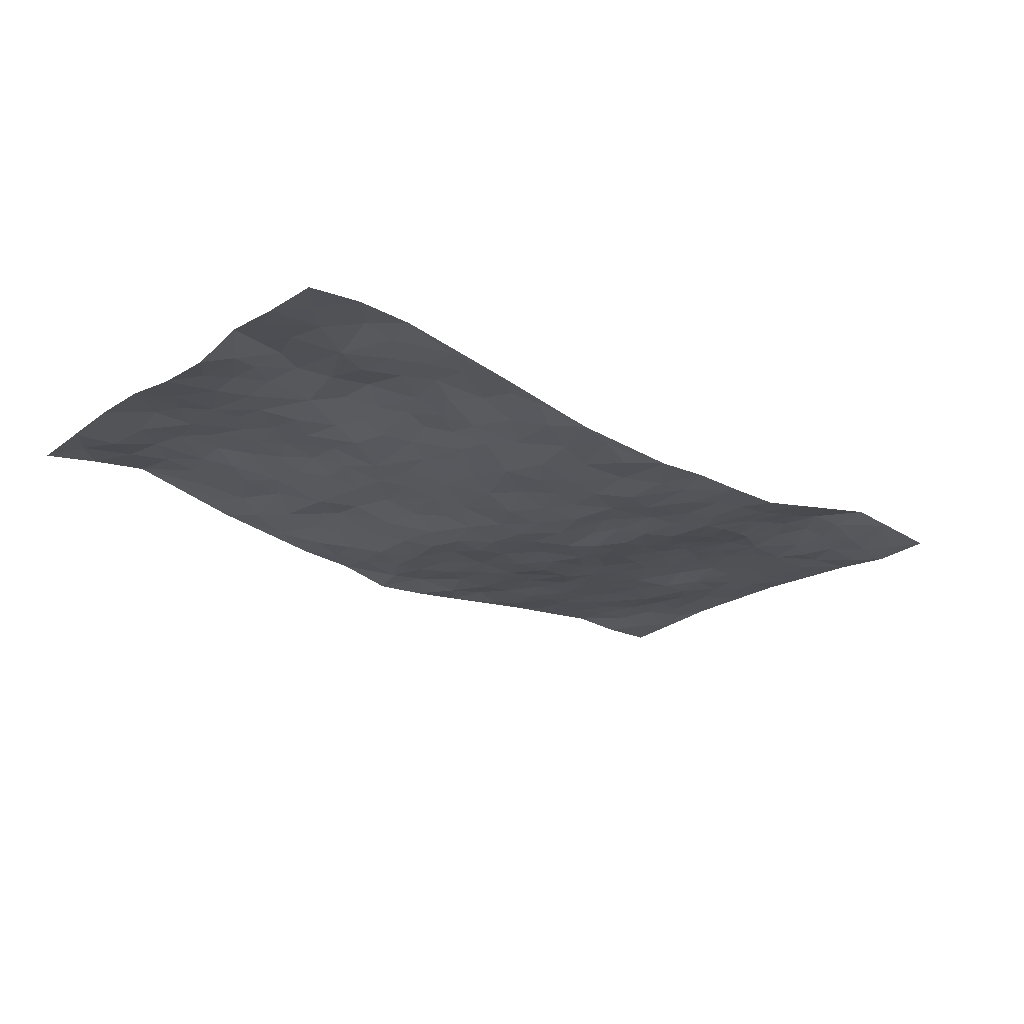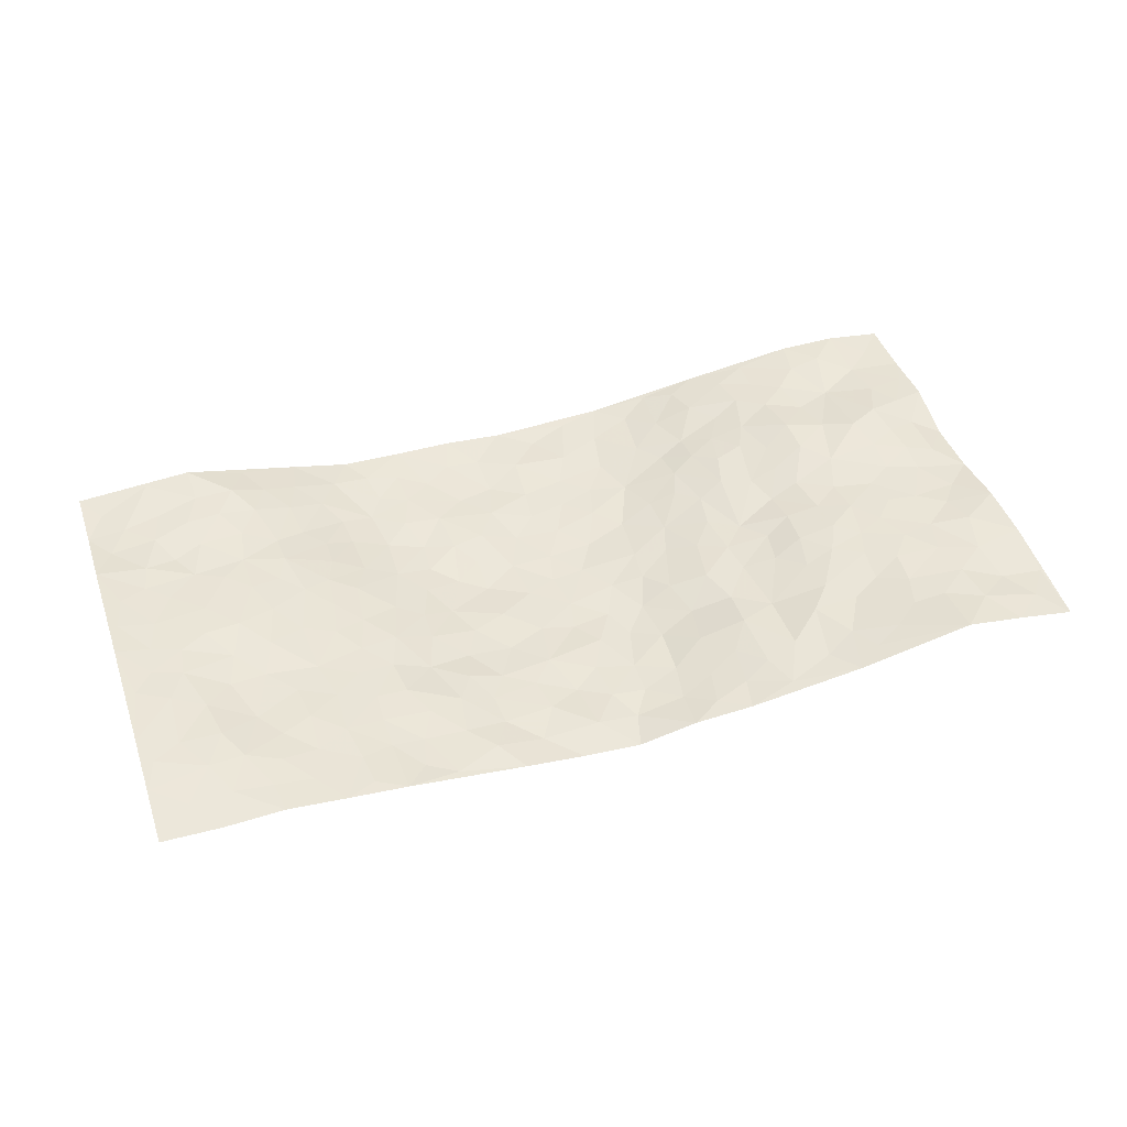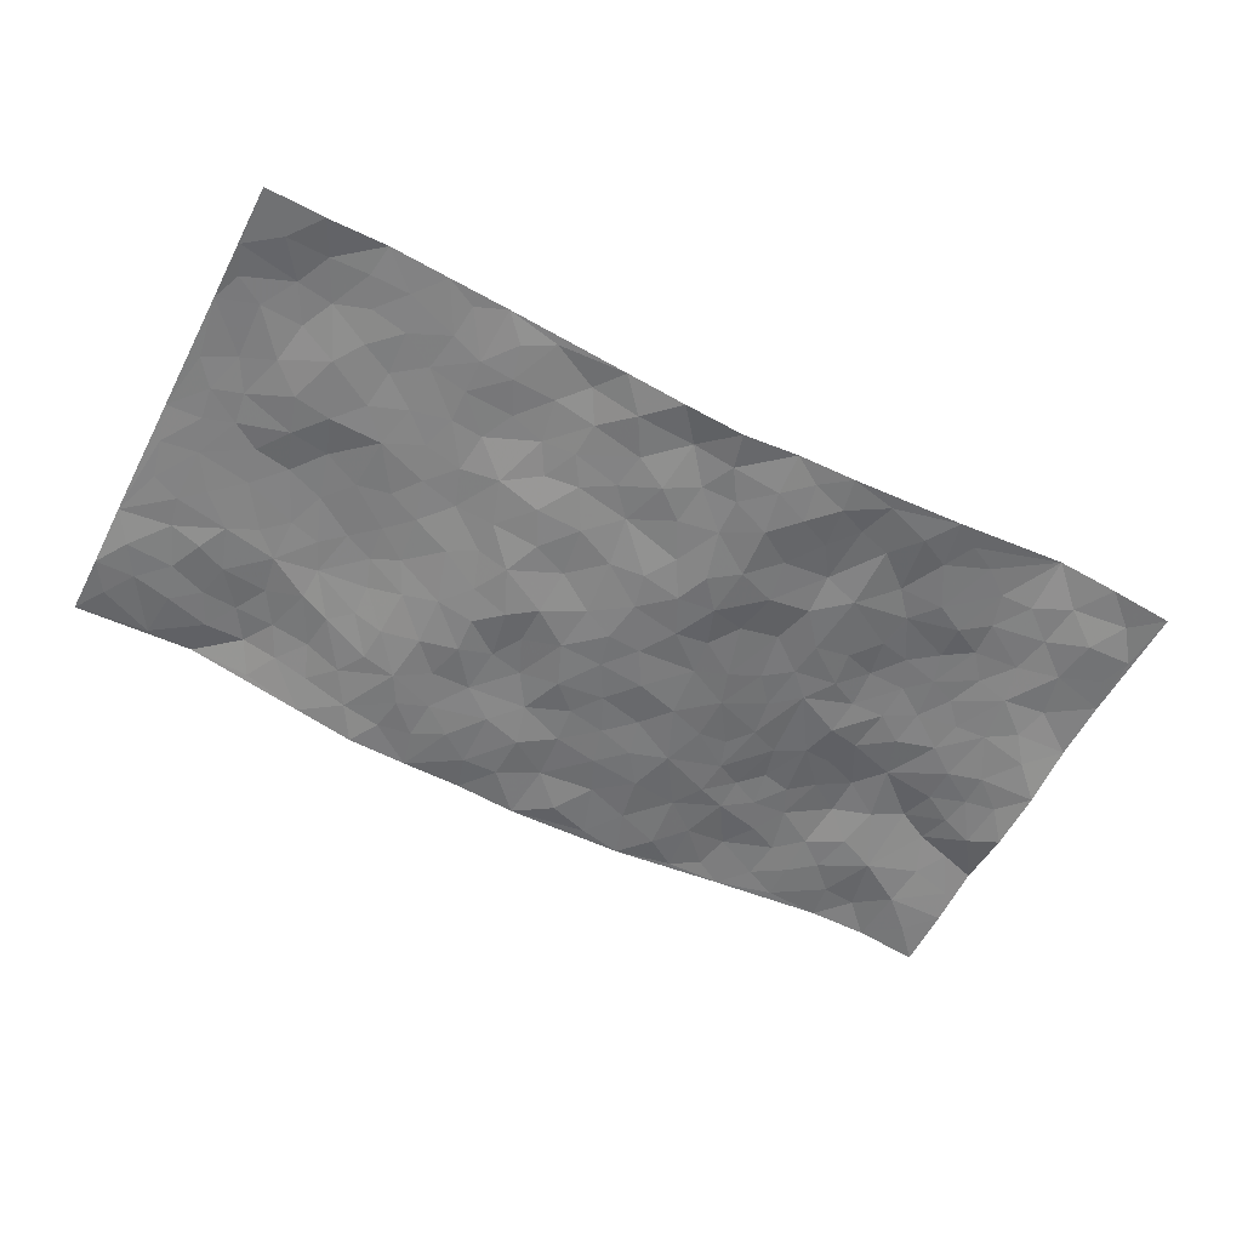
<metadata>
{"format":"obj","ext":"obj","renderer":"f3d","projection":"perspective","resolution":1024,"background":"white","views":[{"elev":-23.0,"azim":-42.7,"up":"+Z"},{"elev":44.9,"azim":161.4,"up":"+Z"},{"elev":-58.6,"azim":152.6,"up":"+Z"}]}
</metadata>
<code>
v -0.9819 0.002778 0.0212
v -0.9787 0.9974 0.009599
v 0.9802 0.001797 0.03576
v 0.9802 0.9981 0.02888
v -0.7964 0.3923 0.03416
v -0.9797 0.4988 0.009744
v -0.8578 0.3573 0.03186
v 0.000166 0.001294 -0.04129
v -0.9815 0.2519 0.03184
v -0.9221 0.3369 0.02162
v -0.7358 0.003107 0.03666
v -0.9818 0.1276 0.02271
v -0.71 0.2934 0.03718
v -0.8593 0.003257 0.0375
v -0.8419 0.2889 0.0448
v -0.4911 0.0022 0.004356
v -0.9605 0.1896 0.02877
v -0.2949 0.167 -0.02669
v -0.7766 0.3224 0.04601
v -0.8644 0.1214 0.02778
v -0.926 0.06512 0.02408
v -0.7974 0.06598 0.03909
v -0.673 0.1281 0.02789
v -0.7251 0.07616 0.03279
v -0.8756 0.2082 0.03497
v -0.912 0.2709 0.03816
v -0.7704 0.1785 0.0262
v -0.6921 0.2109 0.02831
v -0.8644 0.4875 0.02328
v -0.9779 0.3738 0.007028
v -0.7341 0.9968 0.05162
v -0.5353 0.2227 0.02048
v 0.2624 0.1572 -0.03527
v -0.9812 0.7484 0.02774
v -0.367 0.3931 -0.01127
v -0.7831 0.7522 0.03672
v -0.8001 0.8306 0.03721
v -0.5806 0.4424 0.01927
v -0.5988 0.6056 0.02746
v -0.4906 0.9984 0.004282
v -0.9584 0.6858 0.02945
v -0.6607 0.5623 0.02976
v -0.3908 0.7541 -0.009496
v -0.508 0.2802 0.0163
v -0.4591 0.2254 0.005692
v -0.495 0.1625 0.009749
v -0.4482 0.6365 0.001099
v -0.3665 0.5599 -0.01114
v 0.1667 0.4737 -0.05294
v -0.3352 0.2211 -0.02165
v -0.2106 0.6108 -0.03441
v -0.3754 0.6292 -0.0117
v -0.3043 0.05748 -0.02706
v -0.6264 0.7102 0.02893
v -0.3957 0.1944 -0.009035
v -0.8727 0.6171 0.02792
v -0.03808 0.3477 -0.05152
v 0.05818 0.3388 -0.05458
v 0.2988 0.4513 -0.03649
v -0.09609 0.5512 -0.05378
v -0.166 0.5559 -0.04348
v 0.09174 0.63 -0.04906
v -0.6309 0.3468 0.03668
v -0.7486 0.5735 0.03167
v -0.9526 0.8091 0.02524
v -0.5592 0.1297 0.02065
v -0.369 0.01221 -0.01333
v -0.7951 0.4656 0.02709
v -0.6165 0.173 0.02689
v -0.6149 0.01914 0.02111
v -0.2469 0.001511 -0.03128
v -0.6158 0.08912 0.0218
v -0.5469 0.05375 0.01535
v -0.4319 0.03748 -0.000779
v -0.4507 0.1042 0.006085
v -0.8927 0.6849 0.03505
v -0.972 0.8729 0.01982
v -0.7364 0.5088 0.02854
v -0.000842 0.9973 -0.05791
v -0.8034 0.6747 0.03157
v -0.5603 0.3153 0.02405
v -0.5126 0.4611 0.004858
v 0.006039 0.5711 -0.058
v -0.04984 0.4824 -0.05538
v 0.003389 0.4192 -0.05534
v -0.1249 0.1277 -0.04044
v -0.5678 0.67 0.02513
v -0.9157 0.5615 0.01999
v -0.7321 0.6906 0.03545
v -0.4474 0.2971 0.00803
v -0.6294 0.2677 0.038
v -0.5005 0.6884 0.01213
v -0.1737 0.4848 -0.04266
v -0.2632 0.4359 -0.03098
v -0.6464 0.6489 0.02908
v -0.01068 0.1165 -0.04147
v -0.4153 0.5104 -0.006315
v -0.3436 0.2882 -0.01613
v -0.2413 0.5037 -0.03367
v -0.1817 0.3817 -0.04569
v -0.9812 0.6232 0.02728
v -0.7047 0.6224 0.03332
v -0.8136 0.579 0.02967
v -0.3636 0.1102 -0.01475
v -0.5204 0.533 0.01367
v -0.6817 0.4063 0.03325
v -0.1306 0.3239 -0.0449
v -0.1503 0.2491 -0.04603
v -0.5161 0.6115 0.01815
v 0.1076 0.7286 -0.04112
v -0.003332 0.2142 -0.04794
v -0.0731 0.2727 -0.04767
v 0.005035 0.2878 -0.04921
v -0.4285 0.3639 0.0009379
v -0.1979 0.1835 -0.04172
v -0.6534 0.4879 0.02436
v -0.5552 0.3814 0.02002
v -0.4915 0.3916 0.006843
v -0.3075 0.5242 -0.01981
v -0.2598 0.3501 -0.03243
v -0.3551 0.4671 -0.01275
v -0.228 0.2707 -0.04148
v -0.09145 0.4108 -0.05473
v -0.5937 0.5315 0.02151
v -0.09257 0.1977 -0.04665
v -0.2149 0.09314 -0.03525
v -0.3981 0.2581 -0.002525
v -0.9275 0.4366 0.01861
v -0.8673 0.4201 0.0278
v 0.093 0.4222 -0.05455
v 0.2101 0.2375 -0.0383
v 0.08278 0.5165 -0.05288
v 0.01956 0.4875 -0.05854
v 0.1673 0.393 -0.04467
v 0.7917 0.4972 0.03998
v 0.2218 0.4335 -0.05114
v 0.2684 0.3133 -0.04255
v 0.1605 0.5669 -0.04314
v 0.1217 0.9977 -0.04666
v -0.2923 0.6197 -0.01778
v 0.4236 0.88 -0.0113
v 0.4882 0.9984 0.002278
v -0.2146 0.7808 -0.03169
v -0.05975 0.8639 -0.05206
v -0.3219 0.3485 -0.01861
v -0.459 0.566 0.001288
v -0.07463 0.05207 -0.04556
v -0.1592 0.02174 -0.03674
v 0.1235 0.002079 -0.03112
v 0.01213 0.8596 -0.04629
v -0.01797 0.6994 -0.05184
v 0.4249 0.1967 -0.02057
v 0.3441 0.2899 -0.0337
v 0.5911 0.5267 0.01745
v 0.5247 0.547 0.005164
v 0.4578 0.1354 -0.009196
v 0.5236 0.228 0.004612
v 0.4156 0.3618 -0.01623
v 0.02215 0.6406 -0.05656
v -0.06038 0.6272 -0.05813
v -0.1484 0.7296 -0.05081
v -0.0881 0.6929 -0.05931
v -0.0616 0.7909 -0.05403
v -0.1381 0.6327 -0.05373
v 0.01975 0.7743 -0.04902
v 0.2439 0.9981 -0.03077
v -0.0198 0.926 -0.05214
v -0.2693 0.8462 -0.02085
v -0.2007 0.8802 -0.03716
v -0.3149 0.7807 -0.009292
v -0.2454 0.9986 -0.02696
v -0.2293 0.6961 -0.03605
v -0.3179 0.7002 -0.01731
v -0.1419 0.8297 -0.04931
v -0.1221 0.9979 -0.03368
v 0.2174 0.7457 -0.03526
v 0.1737 0.667 -0.04426
v 0.3275 0.5952 -0.02929
v 0.2626 0.5231 -0.04425
v 0.2667 0.666 -0.03739
v 0.4234 0.7441 -0.006819
v 0.3561 0.6833 -0.02451
v 0.2851 0.7329 -0.02553
v 0.06678 0.9288 -0.03827
v 0.0779 0.8228 -0.04759
v 0.1442 0.8575 -0.03848
v 0.2493 0.8731 -0.02927
v 0.3204 0.7932 -0.01866
v 0.2328 0.5955 -0.04186
v -0.8821 0.8667 0.02463
v -0.6823 0.8159 0.03229
v -0.8702 0.7738 0.03145
v -0.8571 0.9977 0.03289
v -0.9227 0.939 0.02664
v -0.8111 0.9203 0.03932
v -0.7335 0.8845 0.03842
v -0.6055 0.9287 0.02727
v -0.6621 0.8851 0.03325
v -0.6873 0.7453 0.03438
v -0.5609 0.814 0.01451
v -0.6224 0.7806 0.02166
v -0.5116 0.9008 0.01164
v -0.3915 0.8782 -0.002738
v -0.5458 0.96 0.0164
v -0.4644 0.8159 0.01037
v -0.4438 0.9361 -0.002167
v -0.3461 0.9729 -0.01289
v -0.5116 0.7606 0.01387
v -0.3205 0.9014 -0.01268
v -0.2597 0.9306 -0.02642
v 0.1553 0.7845 -0.03875
v 0.2537 0.804 -0.02981
v 0.1875 0.9328 -0.03995
v 0.3918 0.8121 -0.01036
v 0.3358 0.8807 -0.01639
v 0.3801 0.9824 -0.01215
v 0.2866 0.9375 -0.01843
v 0.4408 0.9481 -0.008435
v 0.3812 0.4935 -0.02042
v 0.3262 0.5289 -0.02873
v 0.4837 0.6042 -0.002506
v 0.4318 0.6645 -0.009126
v 0.4055 0.588 -0.01139
v 0.3565 0.1902 -0.03389
v 0.4813 0.3349 0.001285
v 0.4596 0.5225 -0.005857
v 0.3486 0.3881 -0.02969
v -0.1254 0.9146 -0.04445
v -0.1841 0.9576 -0.03162
v 0.3235 0.1329 -0.03466
v 0.6123 0.01581 0.02738
v 0.2024 0.3333 -0.04009
v 0.2733 0.3848 -0.04277
v 0.5838 0.2483 0.01652
v 0.7335 0.9987 0.02949
v 0.9809 0.251 0.04035
v 0.4913 0.8121 -0.001051
v 0.7176 0.4879 0.03653
v 0.4878 0.7468 -0.0007364
v 0.9802 0.5006 0.05092
v 0.6689 0.2949 0.02777
v 0.5089 0.4682 0.005605
v 0.7783 0.3116 0.03321
v 0.5603 0.4161 0.01783
v 0.4917 0.002327 -0.0005778
v 0.09043 0.2514 -0.04465
v 0.5058 0.07753 0.006568
v 0.135 0.3188 -0.04087
v 0.4193 0.267 -0.02087
v 0.8749 0.2656 0.03898
v 0.6405 0.4624 0.02939
v 0.5774 0.08318 0.02371
v 0.4491 0.4262 -0.005488
v 0.6065 0.3723 0.024
v 0.2891 0.2326 -0.03411
v 0.4793 0.2719 -0.003418
v 0.2668 0.07825 -0.03403
v 0.3707 0.0019 -0.02763
v 0.247 0.001736 -0.03075
v 0.203 0.1141 -0.04073
v 0.06853 0.1688 -0.05002
v 0.1462 0.1891 -0.04522
v 0.6113 0.1488 0.03109
v 0.7768 0.4234 0.0384
v 0.7483 0.222 0.03339
v 0.649 0.08219 0.04221
v 0.6685 0.3853 0.03109
v 0.7178 0.3399 0.03298
v 0.8871 0.3266 0.03902
v 0.7459 0.5674 0.02722
v 0.6912 0.147 0.04036
v 0.7634 0.151 0.03904
v 0.841 0.3681 0.03792
v 0.944 0.3501 0.04299
v 0.8872 0.439 0.042
v 0.5812 0.3134 0.0215
v 0.8208 0.1069 0.03623
v 0.3352 0.06317 -0.02917
v 0.4141 0.06888 -0.01878
v 0.07174 0.07695 -0.04314
v 0.144 0.07171 -0.03985
v 0.9798 0.7497 0.04791
v 0.731 0.08043 0.04111
v 0.6546 0.2169 0.03222
v 0.9625 0.4253 0.04632
v 0.9082 0.5094 0.04371
v 0.8094 0.2511 0.03084
v 0.5324 0.1491 0.01431
v 0.7335 0.003676 0.05338
v 0.5021 0.3944 0.007105
v 0.941 0.0642 0.0324
v 0.9804 0.1265 0.02787
v 0.8409 0.1811 0.0362
v 0.8997 0.1252 0.03409
v 0.8295 0.01049 0.0456
v 0.9392 0.1891 0.03174
v 0.6656 0.5564 0.02927
v 0.6928 0.6328 0.0194
v 0.5858 0.6361 0.008909
v 0.8271 0.6915 0.03613
v 0.6317 0.7715 0.01864
v 0.9584 0.6252 0.04801
v 0.769 0.6416 0.02477
v 0.856 0.5953 0.04214
v 0.735 0.7441 0.02216
v 0.8471 0.5307 0.04199
v 0.9176 0.5743 0.04462
v 0.893 0.6596 0.046
v 0.6409 0.6925 0.01577
v 0.5657 0.7241 0.00896
v 0.5098 0.6747 0.001329
v 0.8543 0.8524 0.04121
v 0.7123 0.8713 0.02797
v 0.8127 0.7768 0.0389
v 0.8986 0.778 0.04318
v 0.7809 0.8443 0.03565
v 0.9771 0.8739 0.03842
v 0.6949 0.8026 0.02277
v 0.9556 0.8114 0.0448
v 0.7419 0.9317 0.02978
v 0.8569 0.9979 0.02393
v 0.6109 0.9986 0.0155
v 0.8216 0.926 0.0345
v 0.9086 0.9276 0.03148
v 0.6613 0.9347 0.02125
v 0.5566 0.9017 0.008121
v 0.4917 0.8815 -0.002566
v 0.5496 0.9699 0.009344
v 0.5697 0.8221 0.01083
v 0.6364 0.8609 0.01778
f 29 6 128
f 12 21 20
f 26 10 9
f 55 45 46
f 27 19 15
f 26 9 17
f 101 6 88
f 12 1 21
f 7 15 19
f 125 86 96
f 84 123 85
f 129 29 128
f 25 27 15
f 12 20 17
f 73 75 66
f 22 14 11
f 26 17 25
f 9 12 17
f 25 15 26
f 5 129 7
f 52 146 48
f 55 18 50
f 7 19 5
f 20 27 25
f 124 82 105
f 41 76 34
f 20 14 22
f 14 20 21
f 14 21 1
f 24 22 11
f 24 27 22
f 72 66 69
f 69 32 91
f 70 24 11
f 24 23 27
f 17 20 25
f 27 20 22
f 10 15 7
f 10 26 15
f 23 28 27
f 27 13 19
f 28 23 69
f 13 27 28
f 119 121 94
f 10 7 129
f 6 30 128
f 9 10 30
f 36 192 80
f 80 102 89
f 118 81 44
f 64 103 78
f 115 126 86
f 45 32 46
f 91 63 13
f 129 68 29
f 95 87 54
f 95 54 199
f 202 40 204
f 82 97 105
f 29 88 6
f 18 55 104
f 148 126 71
f 38 82 124
f 50 18 122
f 117 82 38
f 5 19 106
f 82 117 118
f 80 64 102
f 127 45 55
f 194 77 190
f 98 35 114
f 39 124 105
f 127 50 98
f 106 19 13
f 66 75 46
f 39 95 42
f 63 117 38
f 95 89 102
f 101 56 76
f 51 140 99
f 18 53 126
f 62 83 132
f 45 127 90
f 112 113 57
f 103 29 68
f 130 85 58
f 109 39 105
f 35 94 121
f 113 246 58
f 151 165 163
f 120 100 94
f 114 127 98
f 192 190 65
f 95 39 87
f 36 191 37
f 67 104 74
f 56 101 88
f 13 63 106
f 192 34 76
f 268 241 243
f 108 115 125
f 93 84 60
f 133 84 85
f 156 288 157
f 101 76 41
f 80 103 64
f 105 97 146
f 99 61 51
f 92 109 47
f 125 96 111
f 158 227 153
f 75 104 55
f 69 66 32
f 81 91 32
f 106 78 68
f 42 64 78
f 77 34 65
f 24 70 72
f 75 73 16
f 16 71 67
f 2 34 77
f 13 28 91
f 103 56 88
f 56 80 76
f 72 69 23
f 11 16 70
f 16 73 70
f 16 67 74
f 115 18 126
f 24 72 23
f 73 72 70
f 16 74 75
f 72 73 66
f 32 45 44
f 84 83 60
f 66 46 32
f 78 106 116
f 117 63 81
f 67 53 104
f 103 68 78
f 69 91 28
f 36 80 89
f 106 38 116
f 106 68 5
f 81 118 117
f 62 132 138
f 32 44 81
f 53 67 71
f 57 58 85
f 123 100 107
f 93 60 61
f 33 230 224
f 8 96 147
f 132 133 130
f 140 48 119
f 93 100 123
f 122 98 50
f 164 60 160
f 53 71 126
f 125 112 108
f 193 194 195
f 75 55 46
f 63 91 81
f 56 103 80
f 196 198 31
f 18 104 53
f 121 48 97
f 38 106 63
f 118 97 82
f 97 35 121
f 51 172 140
f 130 134 49
f 87 39 109
f 288 252 263
f 97 114 35
f 47 43 92
f 57 113 58
f 248 130 58
f 34 101 41
f 114 90 127
f 116 124 42
f 145 94 35
f 118 114 97
f 167 79 175
f 98 145 35
f 85 123 57
f 43 47 52
f 199 36 89
f 42 78 116
f 159 83 62
f 88 29 103
f 74 104 75
f 118 44 90
f 173 140 172
f 42 95 102
f 190 192 37
f 65 190 77
f 89 95 199
f 125 111 112
f 92 87 109
f 18 115 122
f 177 180 176
f 112 57 107
f 109 105 146
f 93 94 100
f 285 286 275
f 96 86 147
f 137 232 131
f 57 123 107
f 87 92 208
f 49 134 136
f 132 130 49
f 161 164 162
f 50 127 55
f 122 108 107
f 122 107 100
f 48 140 52
f 118 90 114
f 99 119 94
f 123 84 93
f 36 37 192
f 48 121 119
f 120 122 100
f 39 42 124
f 38 124 116
f 248 58 246
f 44 45 90
f 98 122 120
f 146 52 47
f 94 93 99
f 168 209 170
f 212 183 188
f 202 197 200
f 42 102 64
f 107 108 112
f 99 93 61
f 8 280 96
f 112 111 113
f 125 115 86
f 115 108 122
f 128 30 10
f 5 68 129
f 10 129 128
f 132 49 138
f 83 84 133
f 130 133 85
f 83 133 132
f 248 134 130
f 156 152 224
f 151 110 165
f 212 186 211
f 153 224 249
f 254 251 244
f 246 261 262
f 225 158 249
f 49 136 179
f 185 184 150
f 214 188 181
f 181 188 182
f 161 163 174
f 143 170 172
f 110 211 185
f 184 79 167
f 174 228 169
f 62 110 159
f 163 150 144
f 210 169 229
f 170 143 168
f 176 211 110
f 98 120 145
f 94 145 120
f 48 146 97
f 109 146 47
f 148 86 126
f 147 86 148
f 71 8 148
f 8 147 148
f 244 276 254
f 232 136 134
f 174 143 161
f 60 83 160
f 163 162 151
f 159 160 83
f 261 281 262
f 259 281 149
f 219 220 59
f 246 113 111
f 33 255 131
f 157 256 152
f 137 255 153
f 230 278 279
f 262 260 33
f 154 155 242
f 131 255 137
f 248 131 232
f 281 280 149
f 259 258 278
f 220 179 59
f 159 151 160
f 162 160 151
f 164 61 60
f 228 174 144
f 144 174 163
f 159 110 151
f 161 172 164
f 186 184 185
f 161 162 163
f 61 164 51
f 160 162 164
f 187 217 213
f 150 163 165
f 205 202 200
f 79 184 139
f 170 43 173
f 174 169 143
f 161 143 172
f 167 144 150
f 176 180 183
f 172 170 173
f 223 226 221
f 185 150 165
f 99 140 119
f 207 206 203
f 172 51 164
f 43 52 173
f 173 52 140
f 167 175 228
f 228 229 169
f 210 168 169
f 177 110 62
f 189 138 179
f 62 138 177
f 136 232 233
f 181 182 222
f 150 184 167
f 178 180 189
f 49 179 138
f 177 138 189
f 180 178 182
f 178 179 220
f 307 308 304
f 222 223 221
f 215 187 188
f 176 183 212
f 187 213 186
f 214 215 188
f 185 211 186
f 237 181 239
f 182 188 183
f 110 185 165
f 216 215 141
f 211 176 212
f 182 183 180
f 176 110 177
f 213 184 186
f 178 189 179
f 177 189 180
f 195 190 37
f 197 198 200
f 195 194 190
f 34 192 65
f 80 192 76
f 37 196 195
f 194 2 77
f 193 2 194
f 196 37 191
f 31 193 195
f 198 196 191
f 31 195 196
f 199 201 191
f 197 204 31
f 198 191 201
f 31 198 197
f 201 199 54
f 36 199 191
f 54 208 201
f 208 43 205
f 208 54 87
f 198 201 200
f 206 205 203
f 43 170 203
f 210 207 209
f 40 202 206
f 31 204 40
f 197 202 204
f 208 205 200
f 43 203 205
f 205 206 202
f 203 209 207
f 171 40 207
f 40 206 207
f 208 200 201
f 43 208 92
f 170 209 203
f 168 143 169
f 207 210 171
f 168 210 209
f 188 187 212
f 212 187 186
f 166 139 213
f 184 213 139
f 237 214 181
f 215 214 141
f 216 141 218
f 213 217 166
f 142 166 216
f 217 216 166
f 187 215 217
f 216 217 215
f 237 141 214
f 142 216 218
f 223 222 182
f 179 136 59
f 223 220 219
f 267 238 251
f 237 327 141
f 223 182 178
f 158 290 253
f 220 223 178
f 59 233 227
f 233 59 136
f 248 246 131
f 153 249 158
f 251 254 267
f 223 219 226
f 111 261 246
f 297 251 238
f 276 256 157
f 167 228 144
f 229 228 175
f 175 171 229
f 229 171 210
f 260 257 33
f 265 271 272
f 266 289 283
f 269 243 250
f 249 224 152
f 266 283 271
f 227 233 137
f 253 227 158
f 325 313 320
f 135 264 275
f 310 329 239
f 270 298 297
f 249 256 225
f 275 273 269
f 311 222 221
f 155 154 299
f 234 276 157
f 310 311 299
f 222 239 181
f 221 226 155
f 266 263 252
f 242 290 244
f 264 273 275
f 273 264 243
f 242 244 154
f 276 290 225
f 288 234 157
f 240 282 302
f 275 286 306
f 225 290 158
f 234 263 284
f 241 254 276
f 233 232 137
f 137 153 227
f 264 135 238
f 244 251 154
f 260 259 257
f 227 253 219
f 33 224 255
f 154 297 299
f 240 302 307
f 297 154 251
f 264 268 243
f 253 226 219
f 271 284 263
f 277 294 293
f 290 242 253
f 241 234 284
f 59 227 219
f 242 155 226
f 252 245 231
f 157 152 156
f 257 230 33
f 152 256 249
f 278 230 257
f 262 33 131
f 224 153 255
f 259 278 257
f 134 248 232
f 230 279 224
f 96 261 111
f 261 96 280
f 280 281 261
f 246 262 131
f 252 247 245
f 268 267 241
f 283 277 272
f 288 247 252
f 275 274 285
f 295 291 294
f 267 268 264
f 263 234 288
f 309 310 299
f 290 276 244
f 283 272 271
f 267 254 241
f 265 243 241
f 236 240 285
f 297 238 270
f 303 305 298
f 241 276 234
f 221 155 299
f 272 277 293
f 250 243 287
f 286 285 240
f 284 271 265
f 271 263 266
f 295 3 291
f 225 256 276
f 241 284 265
f 289 266 231
f 3 292 291
f 321 235 323
f 293 294 296
f 279 278 258
f 245 279 258
f 279 156 224
f 260 281 259
f 280 8 149
f 262 281 260
f 231 266 252
f 267 264 238
f 306 304 270
f 283 289 295
f 243 269 273
f 236 269 250
f 294 292 296
f 274 236 285
f 269 274 275
f 250 287 293
f 245 289 231
f 236 274 269
f 156 279 247
f 242 226 253
f 247 279 245
f 243 265 287
f 288 156 247
f 265 272 293
f 296 292 236
f 293 287 265
f 295 294 277
f 277 283 295
f 236 250 296
f 289 3 295
f 292 294 291
f 293 296 250
f 300 304 308
f 325 320 235
f 329 330 326
f 270 304 303
f 270 303 298
f 309 305 301
f 135 306 270
f 299 297 298
f 298 309 299
f 238 135 270
f 300 314 305
f 303 300 305
f 304 306 307
f 300 303 304
f 282 319 315
f 322 325 235
f 275 306 135
f 307 306 286
f 240 307 286
f 308 307 302
f 302 282 308
f 308 282 315
f 305 309 298
f 310 309 301
f 310 301 329
f 310 239 311
f 222 311 239
f 299 311 221
f 319 312 315
f 312 323 316
f 301 305 318
f 305 314 316
f 300 308 315
f 316 314 312
f 312 314 315
f 315 314 300
f 323 312 324
f 316 313 318
f 282 4 317
f 330 313 325
f 4 321 324
f 235 320 323
f 282 317 319
f 312 319 317
f 326 325 322
f 316 320 313
f 316 318 305
f 142 218 327
f 327 218 141
f 316 323 320
f 324 312 317
f 4 324 317
f 321 323 324
f 318 313 330
f 328 326 322
f 326 327 329
f 329 327 237
f 326 328 327
f 322 142 328
f 327 328 142
f 329 237 239
f 301 318 330
f 326 330 325
f 330 329 301

</code>
